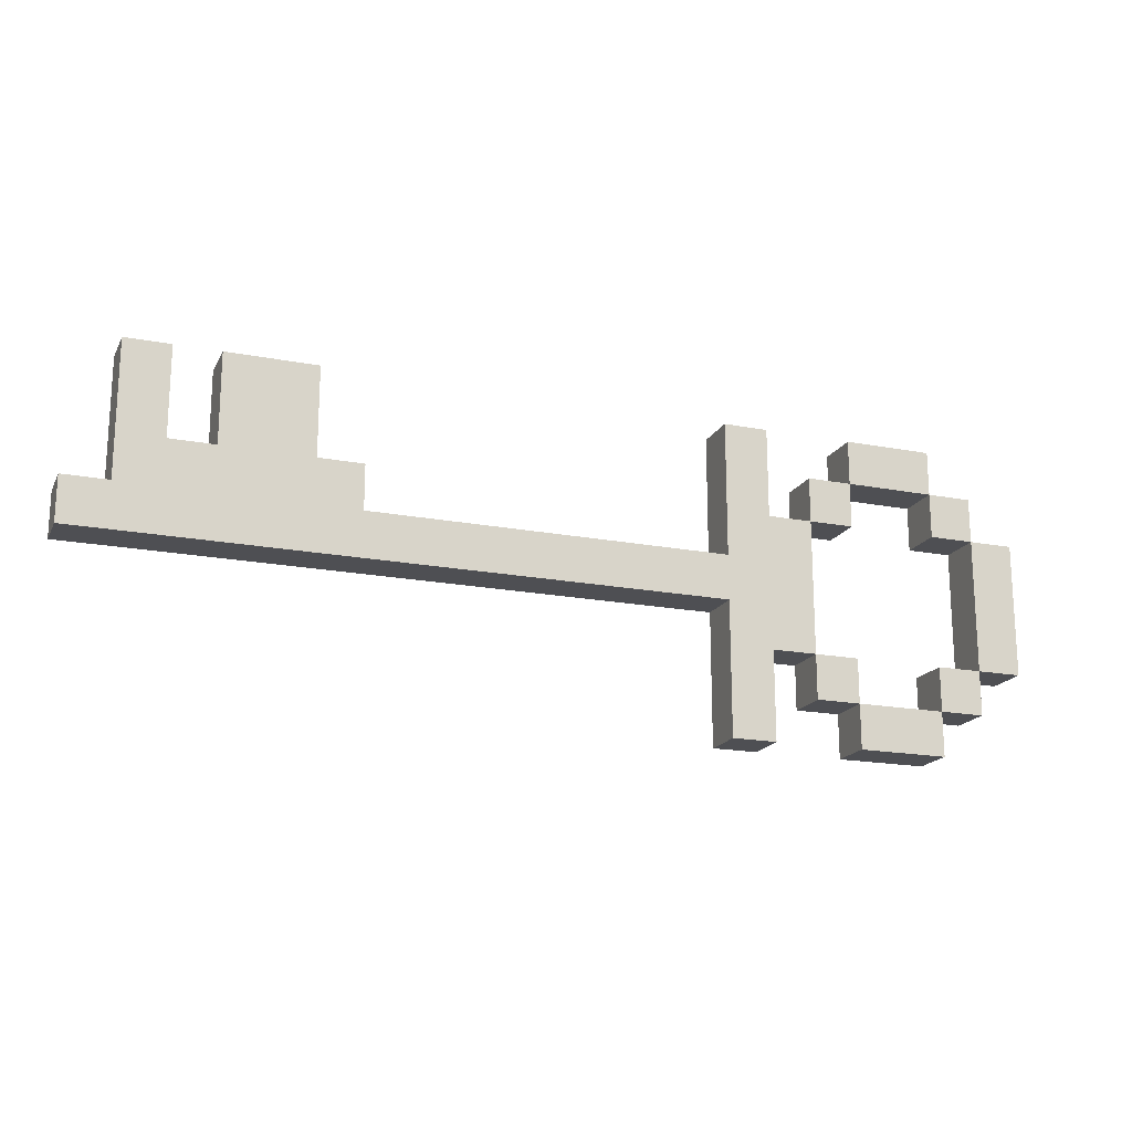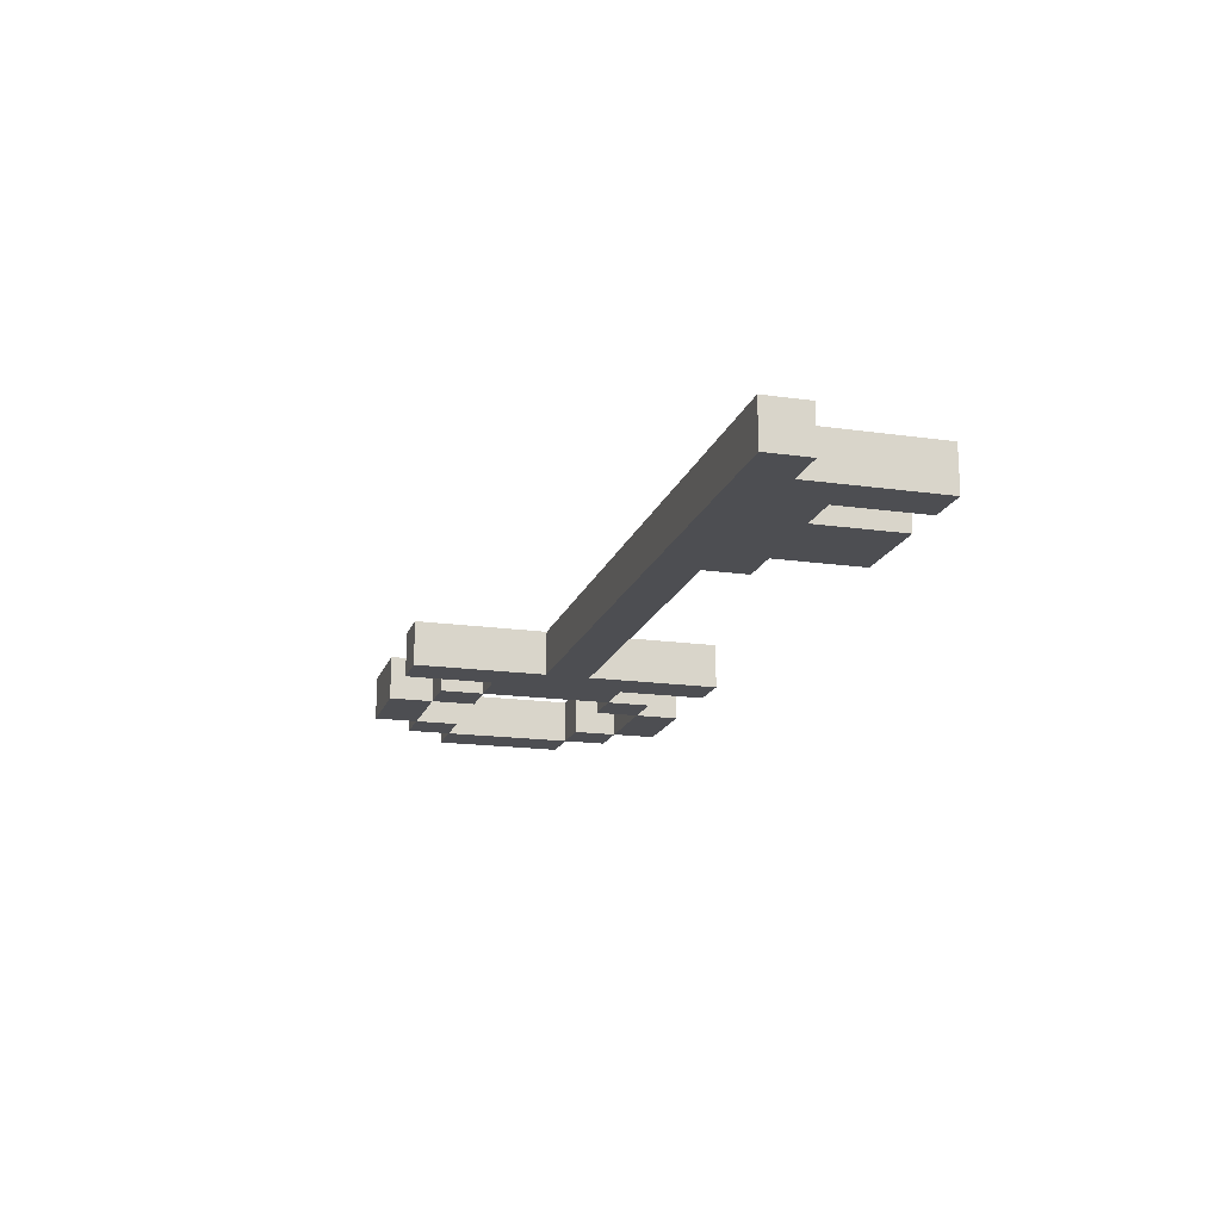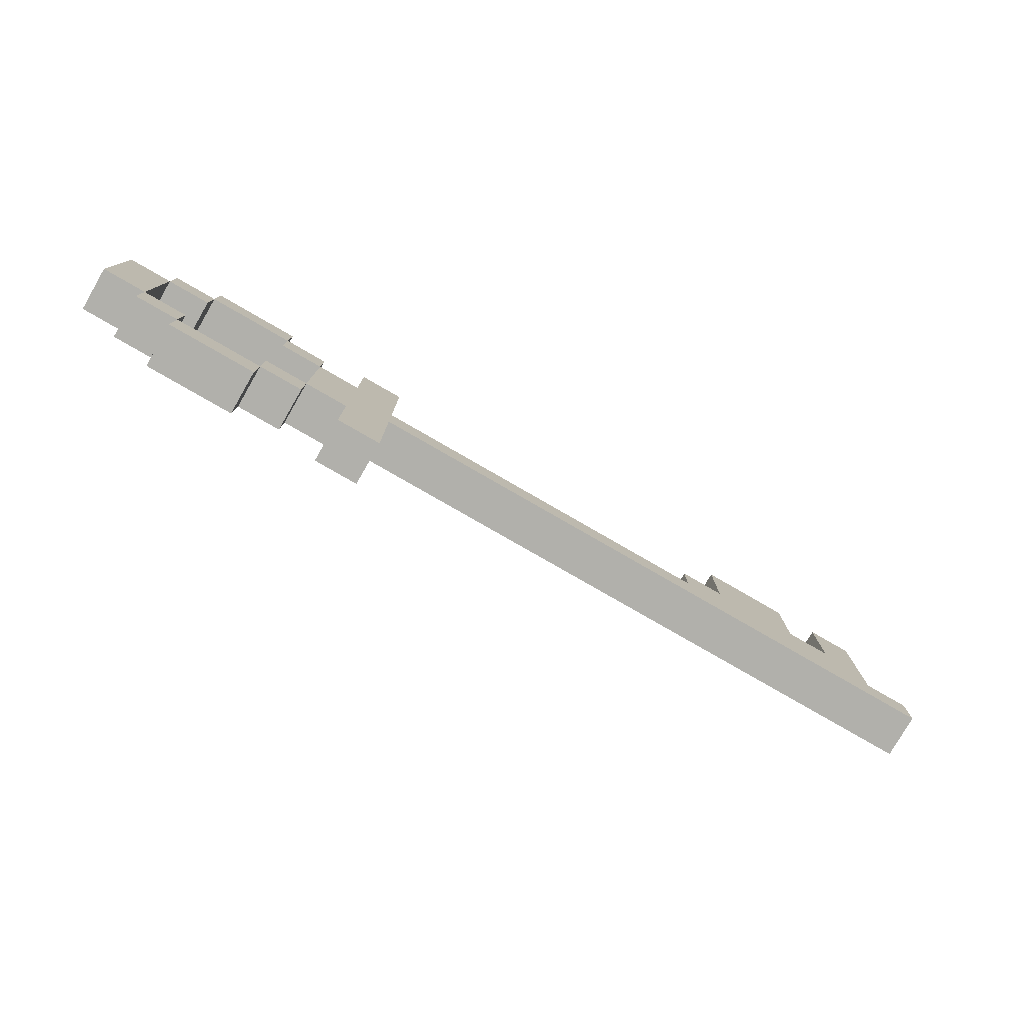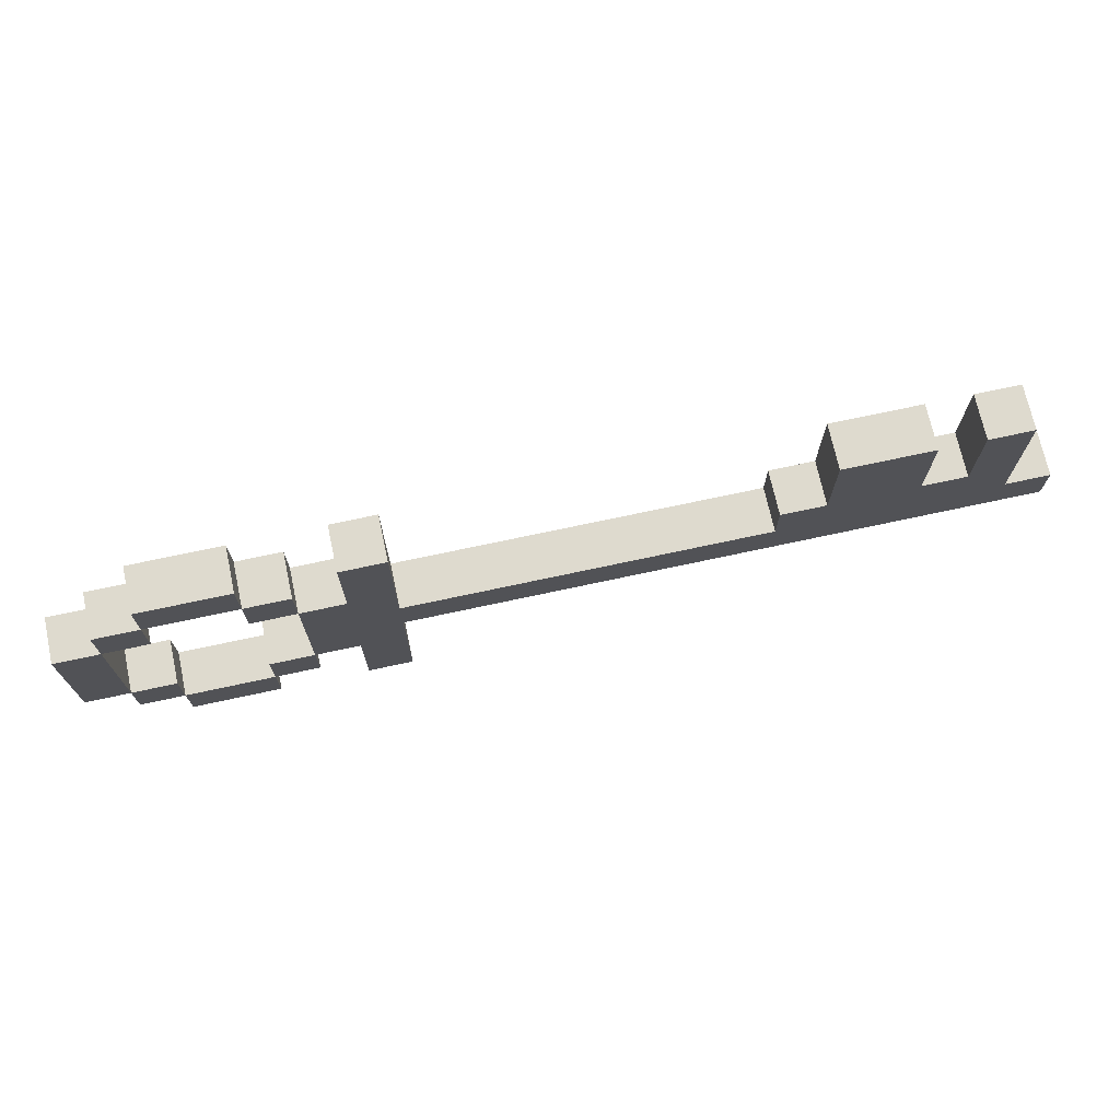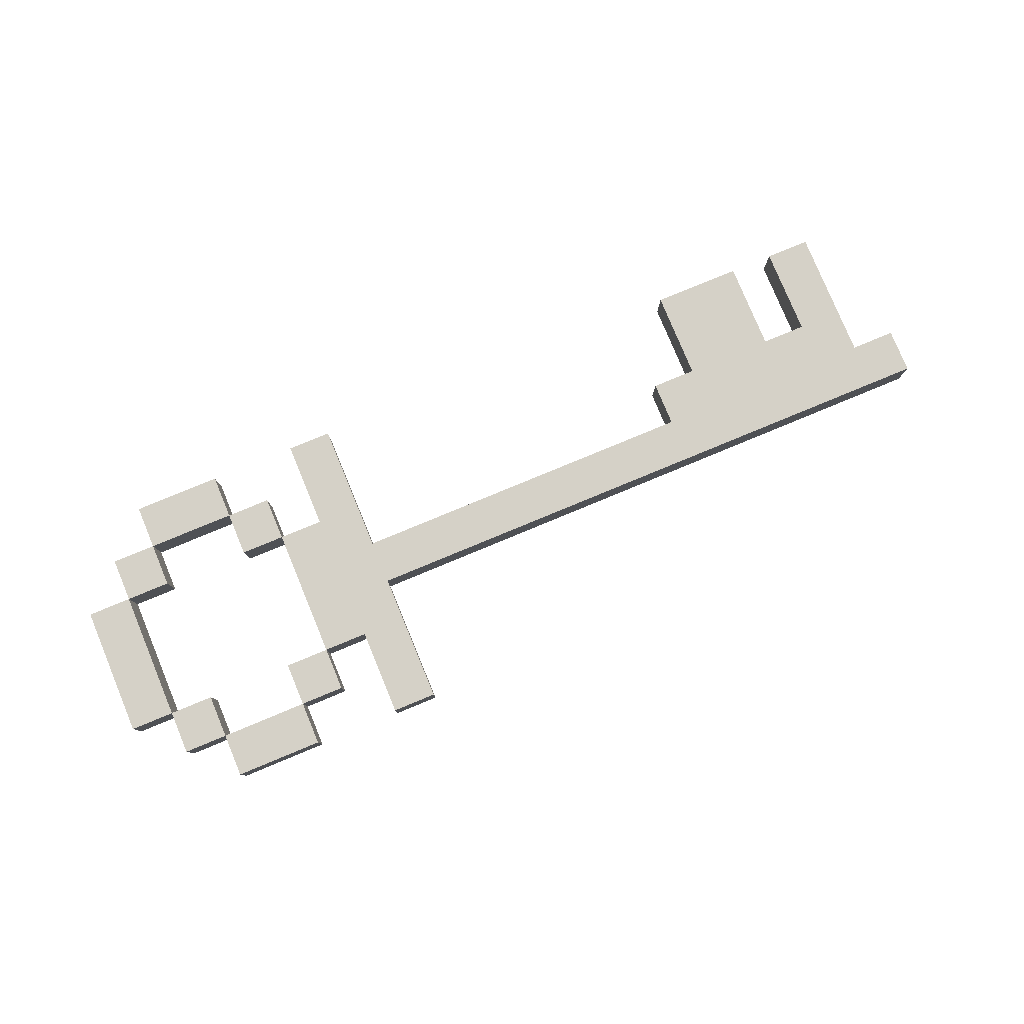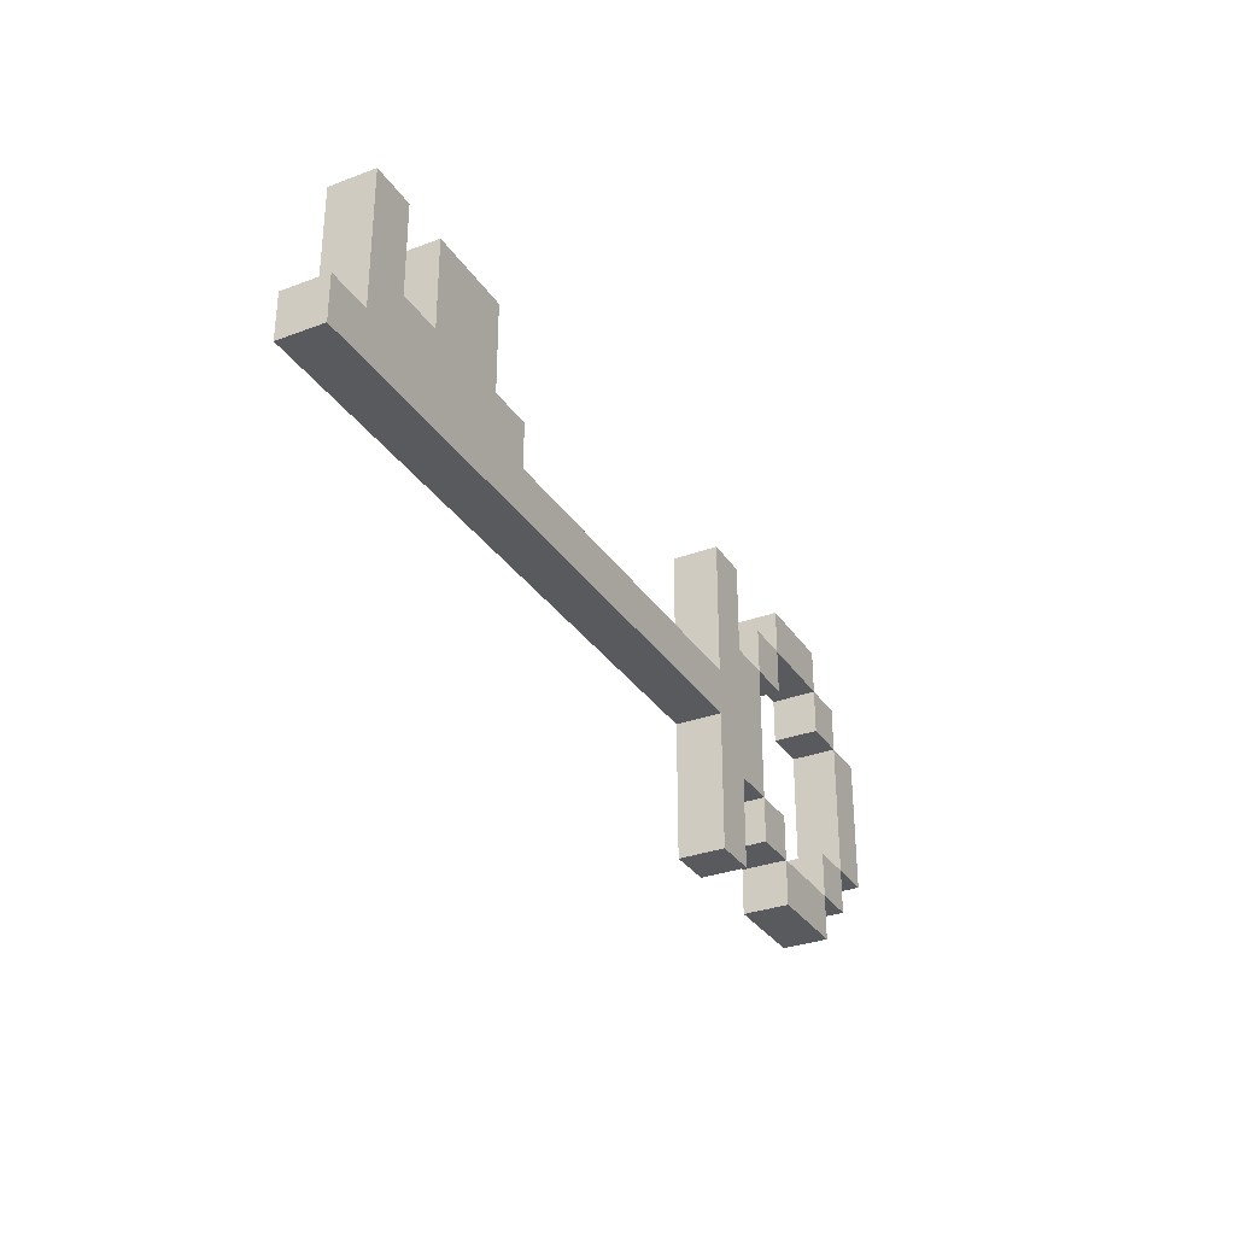
<metadata>
{"format":"obj","ext":"obj","renderer":"f3d","projection":"perspective","resolution":1024,"background":"white","views":[{"elev":-18.2,"azim":-20.4,"up":"+Z"},{"elev":-17.2,"azim":-105.8,"up":"+Y"},{"elev":-78.5,"azim":150.0,"up":"+Z"},{"elev":71.3,"azim":167.8,"up":"+Z"},{"elev":79.7,"azim":157.5,"up":"+Y"},{"elev":-31.5,"azim":-62.1,"up":"+Z"}]}
</metadata>
<code>
o
v -0.9 0 -0.2
v -0.9 0 -0.3
v -0.9 0.1 -0.2
v -0.9 0.1 -0.3
v -0.8 0 0.1
v -0.8 0 -0.2
v -0.8 0.1 0.1
v -0.8 0.1 -0.2
v -0.6 0 0.1
v -0.6 0 -0.1
v -0.6 0.1 0.1
v -0.6 0.1 -0.1
v 0.5 0 0.1
v 0.5 0 -0.2
v 0.5 0 -0.3
v 0.5 0 -0.6
v 0.5 0.1 0.1
v 0.5 0.1 -0.2
v 0.5 0.1 -0.3
v 0.5 0.1 -0.6
v 0.7 0 -7.451e-08
v 0.7 0 -0.1
v 0.7 0 -0.4
v 0.7 0 -0.5
v 0.7 0.1 -7.451e-08
v 0.7 0.1 -0.1
v 0.7 0.1 -0.4
v 0.7 0.1 -0.5
v 0.8 0 0.1
v 0.8 0 -7.451e-08
v 0.8 0 -0.5
v 0.8 0 -0.6
v 0.8 0.1 0.1
v 0.8 0.1 -7.451e-08
v 0.8 0.1 -0.5
v 0.8 0.1 -0.6
v 1 0 -7.451e-08
v 1 0 -0.1
v 1 0 -0.4
v 1 0 -0.5
v 1 0.1 -7.451e-08
v 1 0.1 -0.1
v 1 0.1 -0.4
v 1 0.1 -0.5
v 1.1 0 -0.1
v 1.1 0 -0.4
v 1.1 0.1 -0.1
v 1.1 0.1 -0.4
v -0.7 0 0.1
v -0.7 0 -0.1
v -0.7 0.1 0.1
v -0.7 0.1 -0.1
v -0.4 0 0.1
v -0.4 0 -0.1
v -0.4 0.1 0.1
v -0.4 0.1 -0.1
v -0.3 0 -0.1
v -0.3 0 -0.2
v -0.3 0.1 -0.1
v -0.3 0.1 -0.2
v 0.6 0 0.1
v 0.6 0 -0.1
v 0.6 0 -0.4
v 0.6 0 -0.6
v 0.6 0.1 0.1
v 0.6 0.1 -0.1
v 0.6 0.1 -0.4
v 0.6 0.1 -0.6
v 0.7 0 -0.1
v 0.7 0 -0.4
v 0.7 0.1 -0.1
v 0.7 0.1 -0.4
v 0.8 0 -7.451e-08
v 0.8 0 -0.1
v 0.8 0 -0.4
v 0.8 0 -0.5
v 0.8 0.1 -7.451e-08
v 0.8 0.1 -0.1
v 0.8 0.1 -0.4
v 0.8 0.1 -0.5
v 1 0 0.1
v 1 0 -7.451e-08
v 1 0 -0.5
v 1 0 -0.6
v 1 0.1 0.1
v 1 0.1 -7.451e-08
v 1 0.1 -0.5
v 1 0.1 -0.6
v 1.1 0 -7.451e-08
v 1.1 0 -0.1
v 1.1 0 -0.4
v 1.1 0 -0.5
v 1.1 0.1 -7.451e-08
v 1.1 0.1 -0.1
v 1.1 0.1 -0.4
v 1.1 0.1 -0.5
v 1.2 0 -0.1
v 1.2 0 -0.4
v 1.2 0.1 -0.1
v 1.2 0.1 -0.4
v -0.8 0 0.1
v -0.8 0.1 0.1
v -0.7 0 0.1
v -0.7 0.1 0.1
v -0.6 0 0.1
v -0.6 0.1 0.1
v -0.4 0 0.1
v -0.4 0.1 0.1
v 0.5 0 0.1
v 0.5 0.1 0.1
v 0.6 0 0.1
v 0.6 0.1 0.1
v 0.8 0 0.1
v 0.8 0.1 0.1
v 1 0 0.1
v 1 0.1 0.1
v 0.7 0 -7.451e-08
v 0.7 0.1 -7.451e-08
v 0.8 0 -7.451e-08
v 0.8 0.1 -7.451e-08
v 1 0 -7.451e-08
v 1 0.1 -7.451e-08
v 1.1 0 -7.451e-08
v 1.1 0.1 -7.451e-08
v -0.7 0 -0.1
v -0.7 0.1 -0.1
v -0.6 0 -0.1
v -0.6 0.1 -0.1
v -0.4 0 -0.1
v -0.4 0.1 -0.1
v -0.3 0 -0.1
v -0.3 0.1 -0.1
v 0.6 0 -0.1
v 0.6 0.1 -0.1
v 0.7 0 -0.1
v 0.7 0.1 -0.1
v 1.1 0 -0.1
v 1.1 0.1 -0.1
v 1.2 0 -0.1
v 1.2 0.1 -0.1
v -0.9 0 -0.2
v -0.9 0.1 -0.2
v -0.8 0 -0.2
v -0.8 0.1 -0.2
v -0.3 0 -0.2
v -0.3 0.1 -0.2
v 0.5 0 -0.2
v 0.5 0.1 -0.2
v 0.7 0 -0.4
v 0.7 0.1 -0.4
v 0.8 0 -0.4
v 0.8 0.1 -0.4
v 1 0 -0.4
v 1 0.1 -0.4
v 1.1 0 -0.4
v 1.1 0.1 -0.4
v 0.8 0 -0.5
v 0.8 0.1 -0.5
v 1 0 -0.5
v 1 0.1 -0.5
v 0.8 0 -7.451e-08
v 0.8 0.1 -7.451e-08
v 1 0 -7.451e-08
v 1 0.1 -7.451e-08
v 0.7 0 -0.1
v 0.7 0.1 -0.1
v 0.8 0 -0.1
v 0.8 0.1 -0.1
v 1 0 -0.1
v 1 0.1 -0.1
v 1.1 0 -0.1
v 1.1 0.1 -0.1
v -0.9 0 -0.3
v -0.9 0.1 -0.3
v 0.5 0 -0.3
v 0.5 0.1 -0.3
v 0.6 0 -0.4
v 0.6 0.1 -0.4
v 0.7 0 -0.4
v 0.7 0.1 -0.4
v 1.1 0 -0.4
v 1.1 0.1 -0.4
v 1.2 0 -0.4
v 1.2 0.1 -0.4
v 0.7 0 -0.5
v 0.7 0.1 -0.5
v 0.8 0 -0.5
v 0.8 0.1 -0.5
v 1 0 -0.5
v 1 0.1 -0.5
v 1.1 0 -0.5
v 1.1 0.1 -0.5
v 0.5 0 -0.6
v 0.5 0.1 -0.6
v 0.6 0 -0.6
v 0.6 0.1 -0.6
v 0.8 0 -0.6
v 0.8 0.1 -0.6
v 1 0 -0.6
v 1 0.1 -0.6
v -0.8 0 0.1
v -0.7 0 0.1
v -0.6 0 0.1
v -0.4 0 0.1
v 0.5 0 0.1
v 0.6 0 0.1
v 0.8 0 0.1
v 1 0 0.1
v 0.7 0 -7.451e-08
v 0.8 0 -7.451e-08
v 1 0 -7.451e-08
v 1.1 0 -7.451e-08
v -0.7 0 -0.1
v -0.6 0 -0.1
v -0.4 0 -0.1
v -0.3 0 -0.1
v 0.6 0 -0.1
v 0.7 0 -0.1
v 0.8 0 -0.1
v 1 0 -0.1
v 1.1 0 -0.1
v 1.2 0 -0.1
v -0.9 0 -0.2
v -0.8 0 -0.2
v -0.3 0 -0.2
v 0.5 0 -0.2
v -0.9 0 -0.3
v 0.5 0 -0.3
v 0.6 0 -0.4
v 0.7 0 -0.4
v 0.8 0 -0.4
v 1 0 -0.4
v 1.1 0 -0.4
v 1.2 0 -0.4
v 0.7 0 -0.5
v 0.8 0 -0.5
v 1 0 -0.5
v 1.1 0 -0.5
v 0.5 0 -0.6
v 0.6 0 -0.6
v 0.8 0 -0.6
v 1 0 -0.6
v -0.8 0.1 0.1
v -0.7 0.1 0.1
v -0.6 0.1 0.1
v -0.4 0.1 0.1
v 0.5 0.1 0.1
v 0.6 0.1 0.1
v 0.8 0.1 0.1
v 1 0.1 0.1
v 0.7 0.1 -7.451e-08
v 0.8 0.1 -7.451e-08
v 1 0.1 -7.451e-08
v 1.1 0.1 -7.451e-08
v -0.7 0.1 -0.1
v -0.6 0.1 -0.1
v -0.4 0.1 -0.1
v -0.3 0.1 -0.1
v 0.6 0.1 -0.1
v 0.7 0.1 -0.1
v 0.8 0.1 -0.1
v 1 0.1 -0.1
v 1.1 0.1 -0.1
v 1.2 0.1 -0.1
v -0.9 0.1 -0.2
v -0.8 0.1 -0.2
v -0.3 0.1 -0.2
v 0.5 0.1 -0.2
v -0.9 0.1 -0.3
v 0.5 0.1 -0.3
v 0.6 0.1 -0.4
v 0.7 0.1 -0.4
v 0.8 0.1 -0.4
v 1 0.1 -0.4
v 1.1 0.1 -0.4
v 1.2 0.1 -0.4
v 0.7 0.1 -0.5
v 0.8 0.1 -0.5
v 1 0.1 -0.5
v 1.1 0.1 -0.5
v 0.5 0.1 -0.6
v 0.6 0.1 -0.6
v 0.8 0.1 -0.6
v 1 0.1 -0.6
f 3 2 1
f 4 2 3
f 7 6 5
f 8 6 7
f 11 10 9
f 12 10 11
f 17 14 13
f 18 14 17
f 19 16 15
f 20 16 19
f 25 22 21
f 26 22 25
f 27 24 23
f 28 24 27
f 33 30 29
f 34 30 33
f 35 32 31
f 36 32 35
f 41 38 37
f 42 38 41
f 43 40 39
f 44 40 43
f 47 46 45
f 48 46 47
f 49 50 51
f 51 50 52
f 53 54 55
f 55 54 56
f 57 58 59
f 59 58 60
f 61 62 65
f 65 62 66
f 63 64 67
f 67 64 68
f 69 70 71
f 71 70 72
f 73 74 77
f 77 74 78
f 75 76 79
f 79 76 80
f 81 82 85
f 85 82 86
f 83 84 87
f 87 84 88
f 89 90 93
f 93 90 94
f 91 92 95
f 95 92 96
f 97 98 99
f 99 98 100
f 103 102 101
f 104 102 103
f 107 106 105
f 108 106 107
f 111 110 109
f 112 110 111
f 115 114 113
f 116 114 115
f 119 118 117
f 120 118 119
f 123 122 121
f 124 122 123
f 127 126 125
f 128 126 127
f 131 130 129
f 132 130 131
f 135 134 133
f 136 134 135
f 139 138 137
f 140 138 139
f 143 142 141
f 144 142 143
f 147 146 145
f 148 146 147
f 151 150 149
f 152 150 151
f 155 154 153
f 156 154 155
f 159 158 157
f 160 158 159
f 161 162 163
f 163 162 164
f 165 166 167
f 167 166 168
f 169 170 171
f 171 170 172
f 173 174 175
f 175 174 176
f 177 178 179
f 179 178 180
f 181 182 183
f 183 182 184
f 185 186 187
f 187 186 188
f 189 190 191
f 191 190 192
f 193 194 195
f 195 194 196
f 197 198 199
f 199 198 200
f 210 208 207
f 211 208 210
f 213 202 201
f 214 204 203
f 215 204 214
f 217 206 205
f 218 210 209
f 219 210 218
f 220 212 211
f 221 212 220
f 224 213 201
f 224 216 215
f 224 214 213
f 224 215 214
f 225 216 224
f 226 218 217
f 226 217 205
f 227 225 224
f 227 226 225
f 227 224 223
f 228 218 226
f 228 226 227
f 229 218 228
f 230 218 229
f 233 222 221
f 234 222 233
f 235 231 230
f 236 231 235
f 237 233 232
f 238 233 237
f 239 229 228
f 240 229 239
f 241 237 236
f 242 237 241
f 249 250 252
f 252 250 253
f 243 244 255
f 245 246 256
f 256 246 257
f 247 248 259
f 251 252 260
f 260 252 261
f 253 254 262
f 262 254 263
f 243 255 266
f 257 258 266
f 255 256 266
f 256 257 266
f 266 258 267
f 259 260 268
f 247 259 268
f 266 267 269
f 267 268 269
f 265 266 269
f 268 260 270
f 269 268 270
f 270 260 271
f 271 260 272
f 263 264 275
f 275 264 276
f 272 273 277
f 277 273 278
f 274 275 279
f 279 275 280
f 270 271 281
f 281 271 282
f 278 279 283
f 283 279 284

</code>
